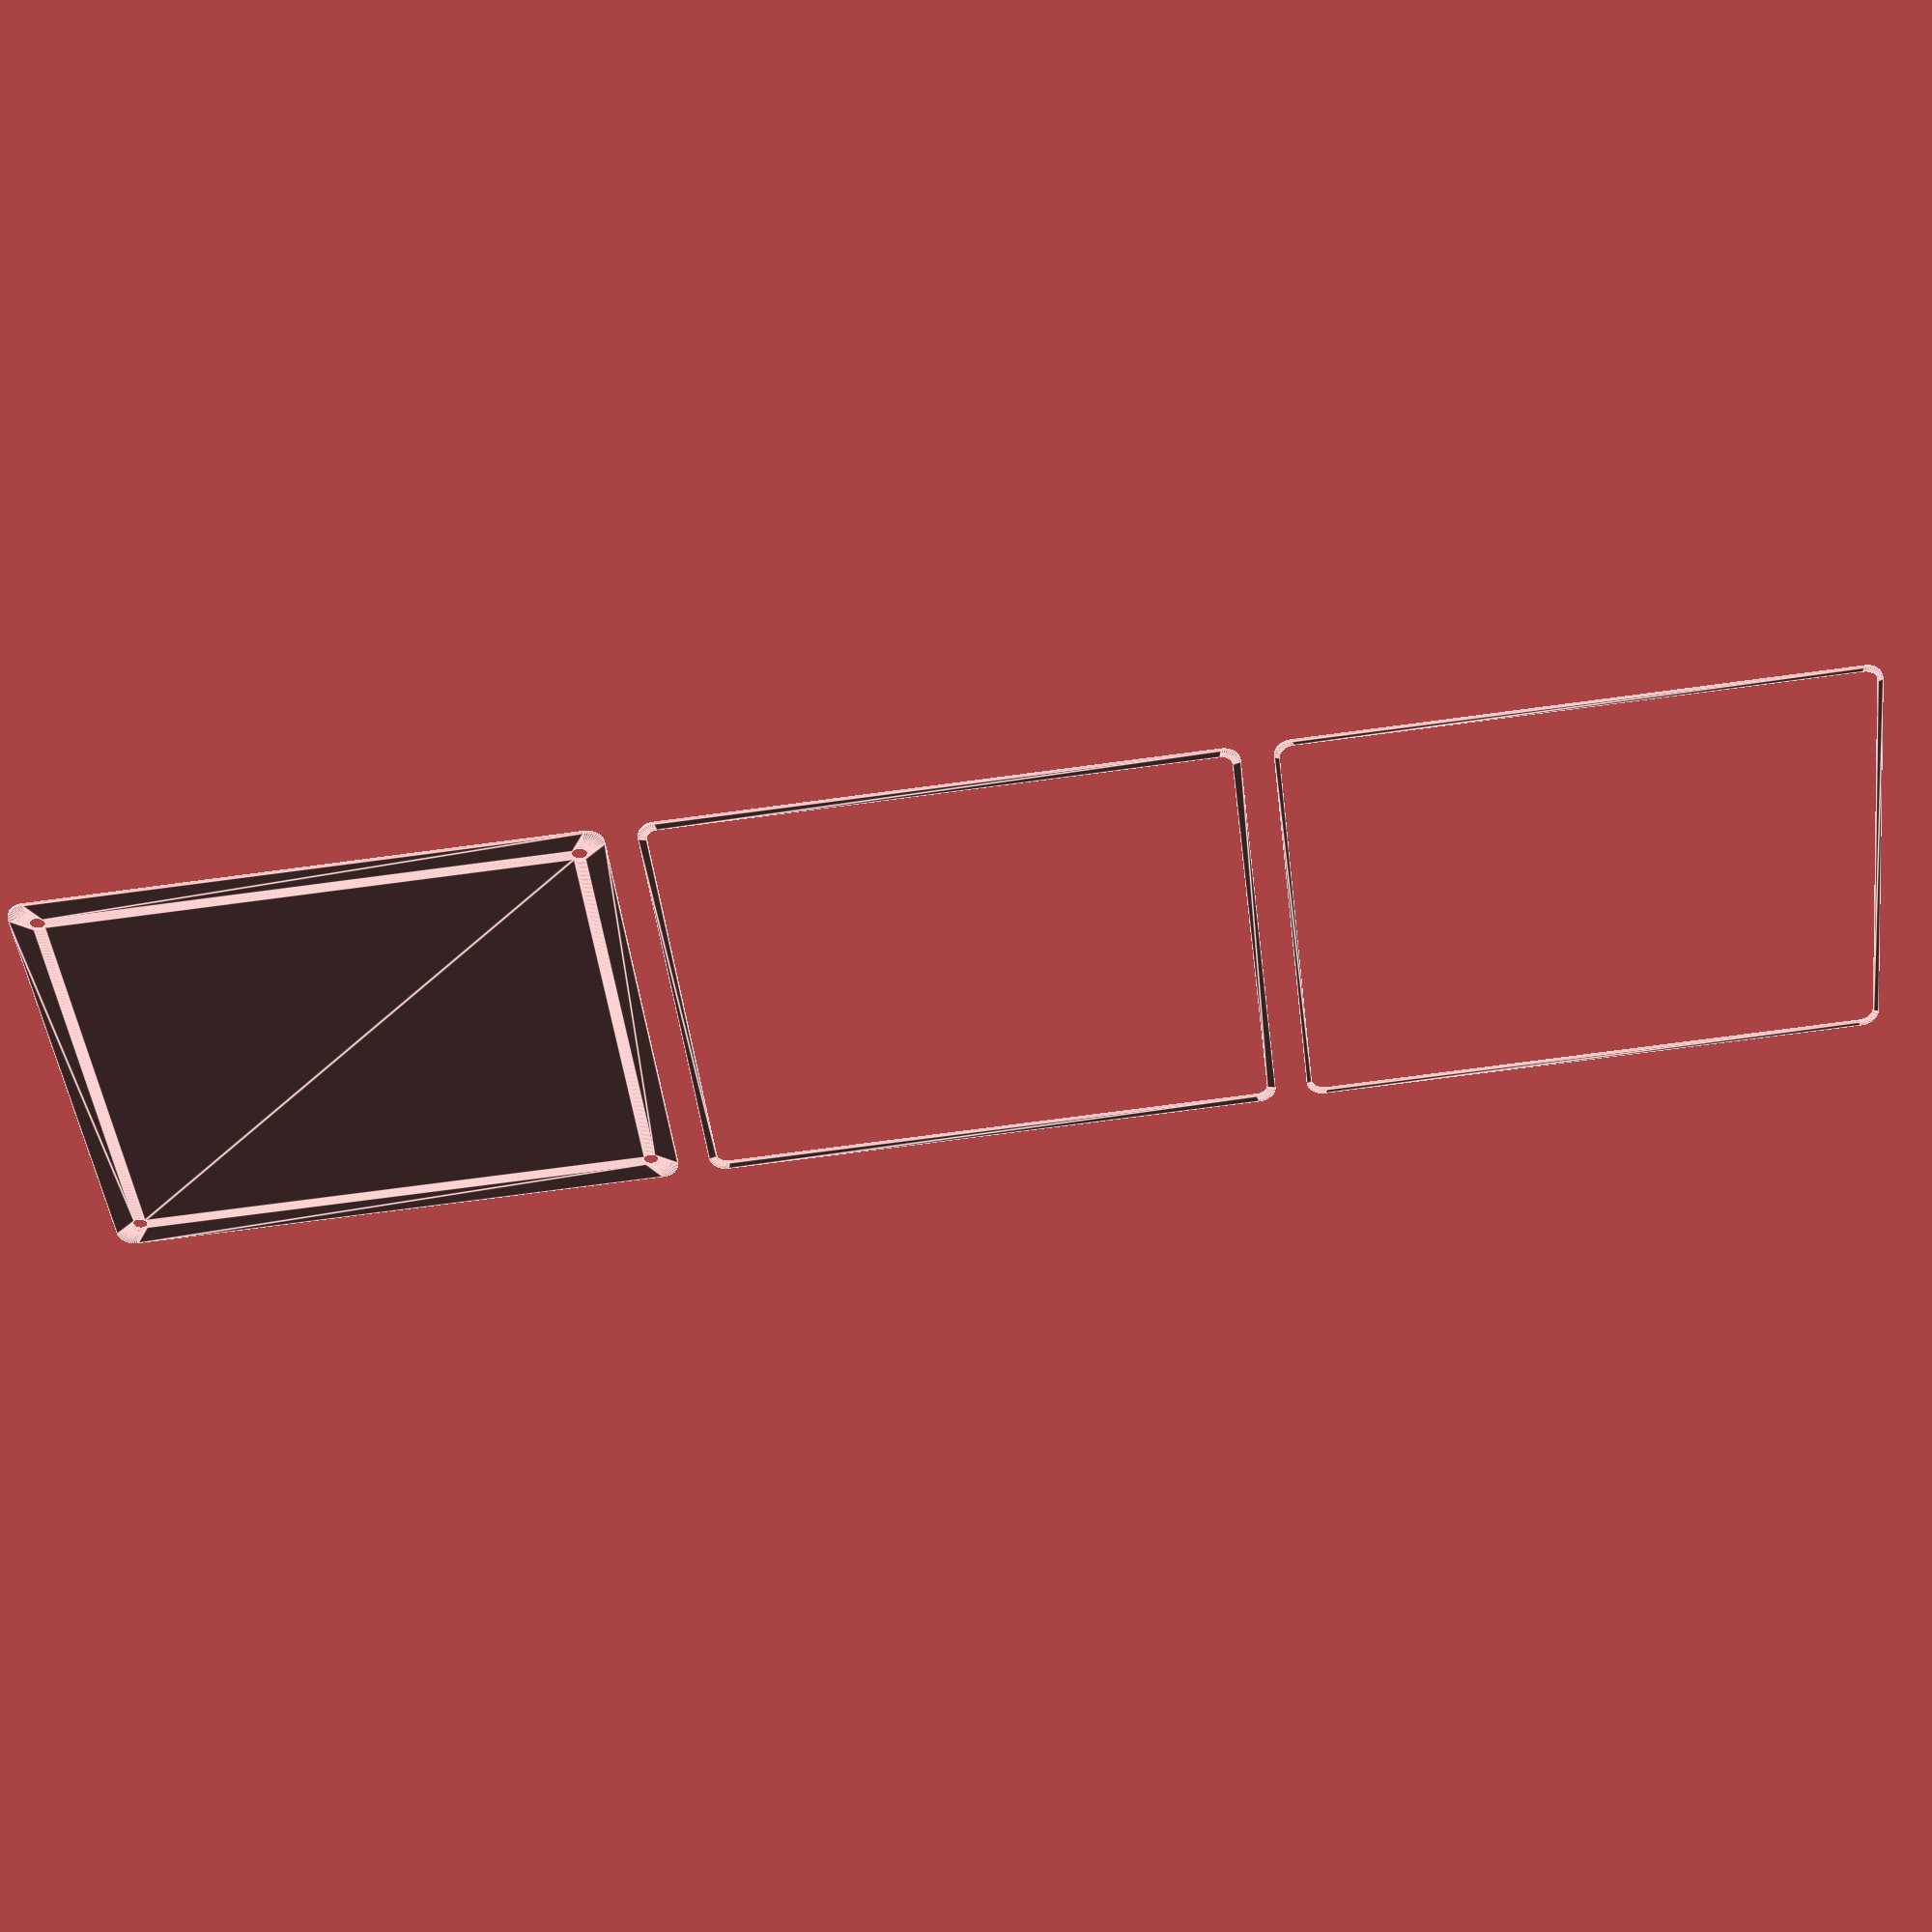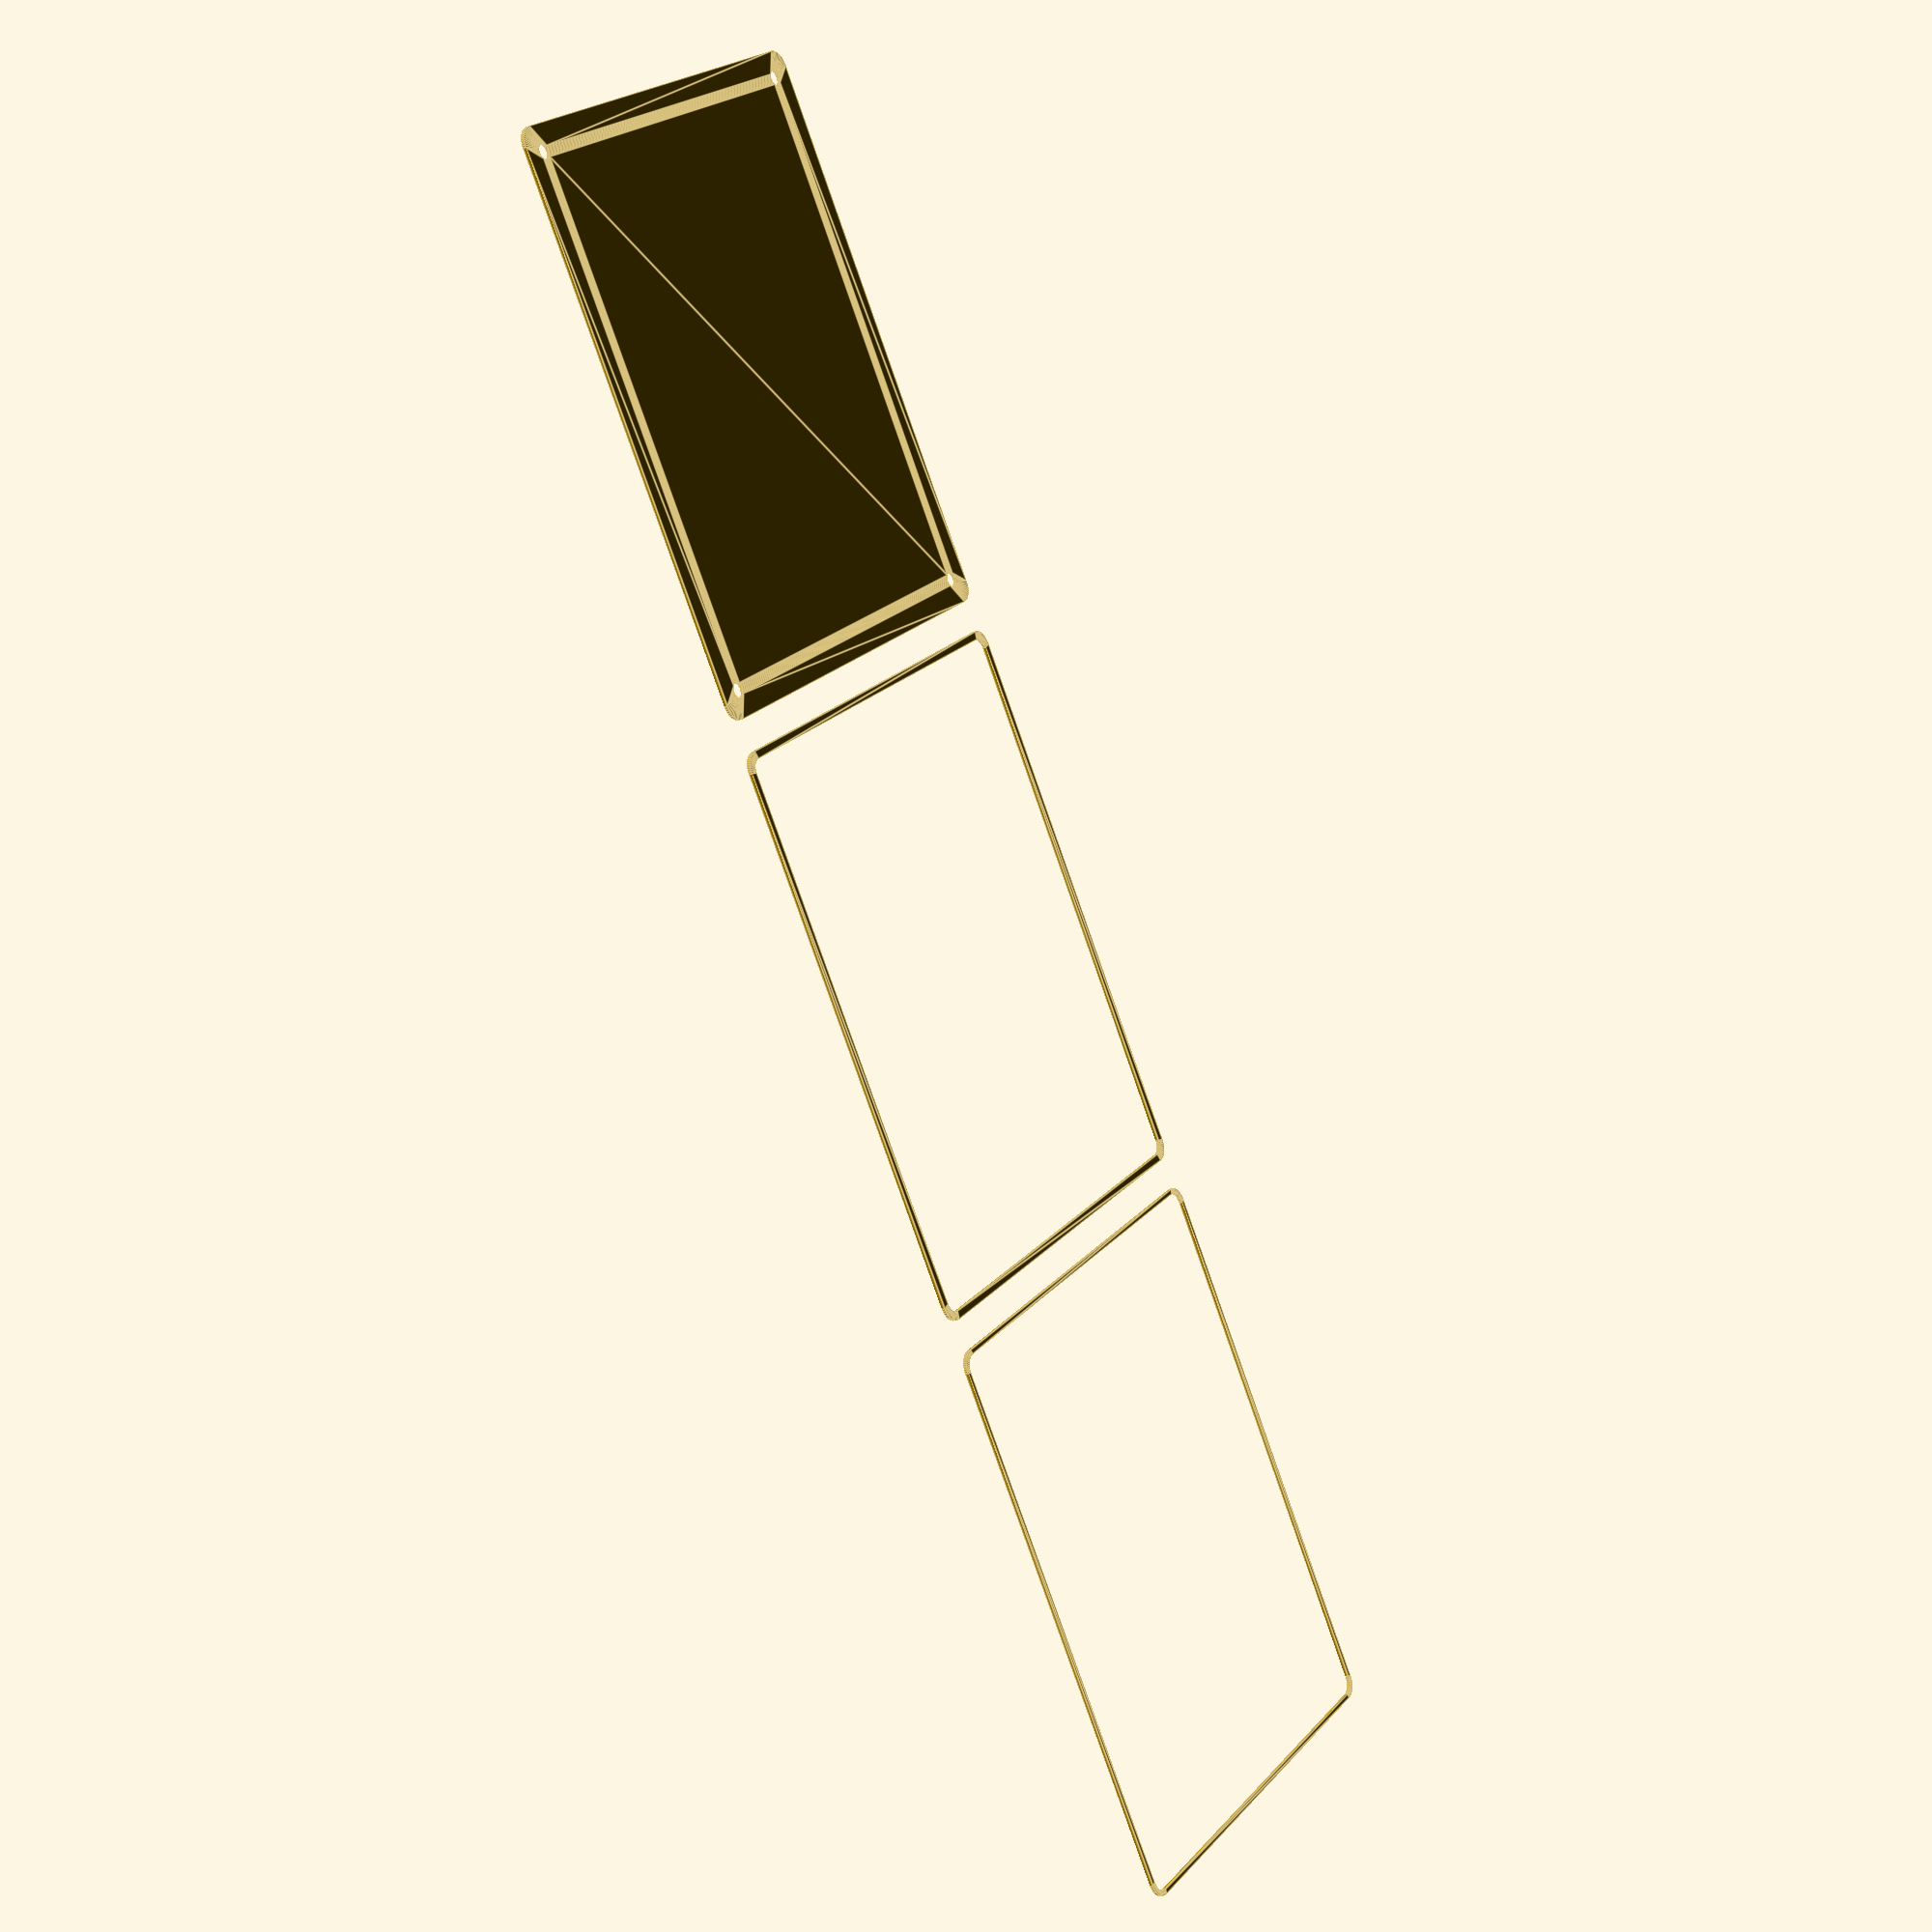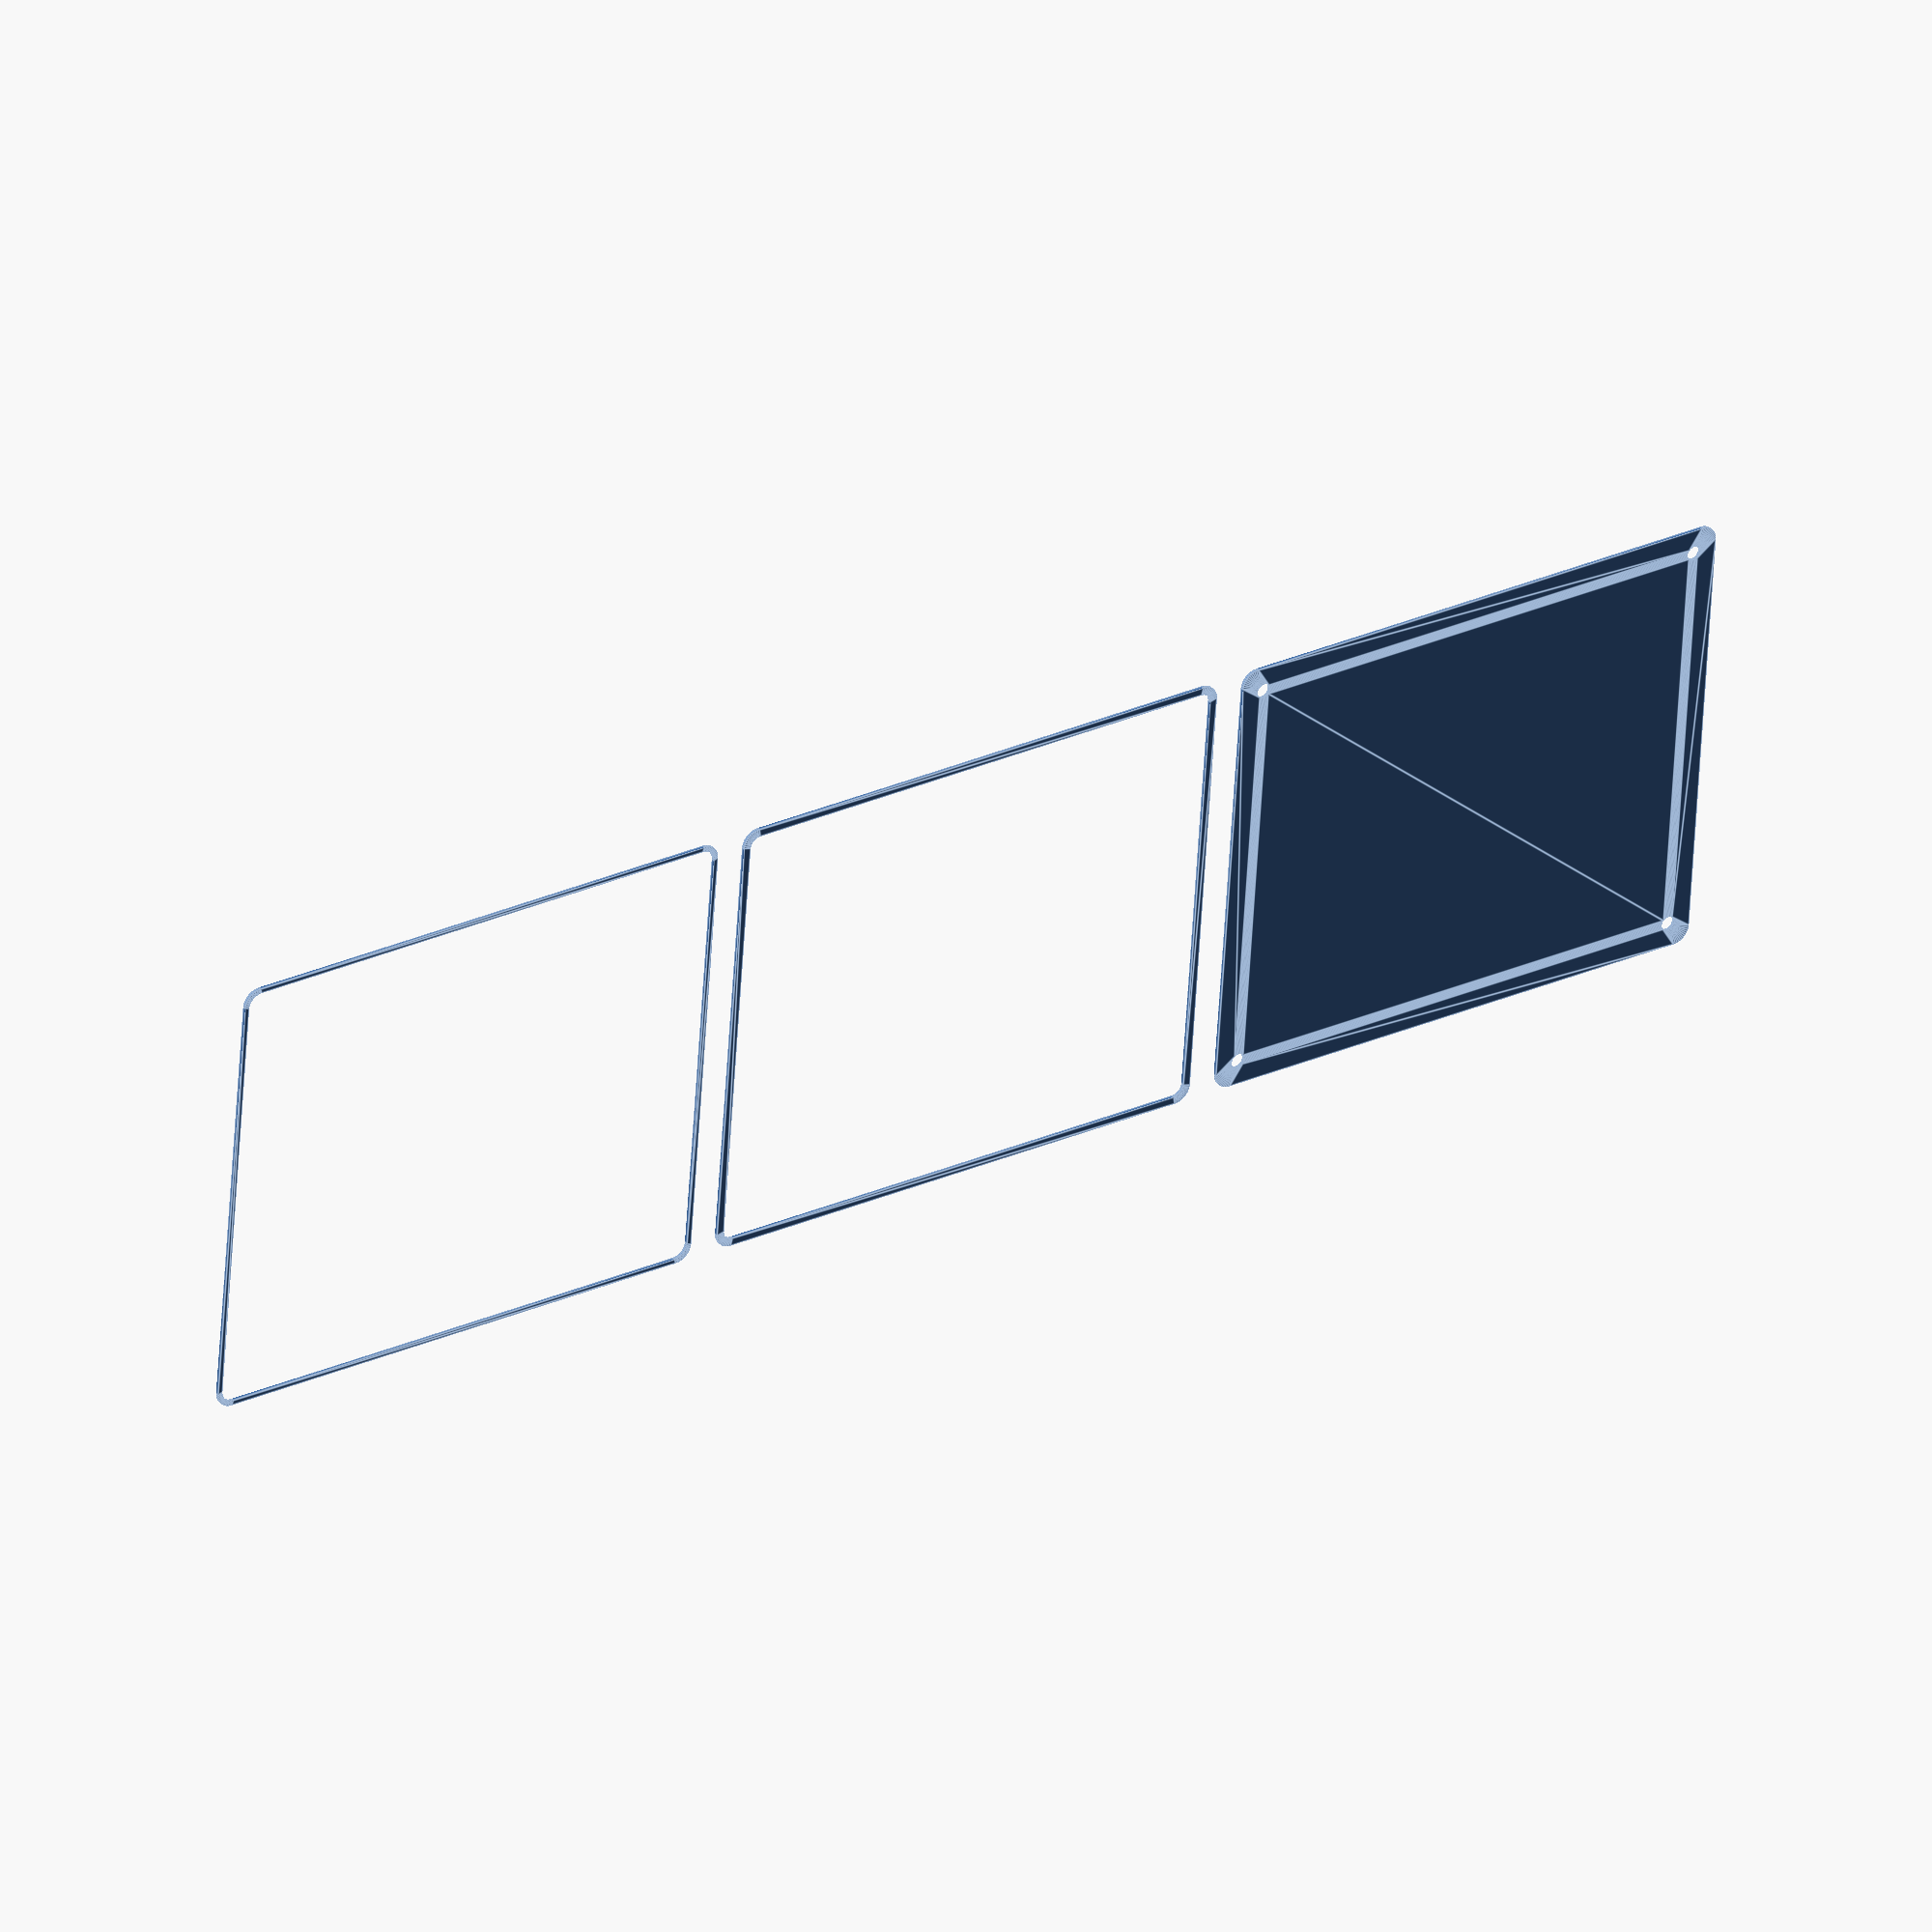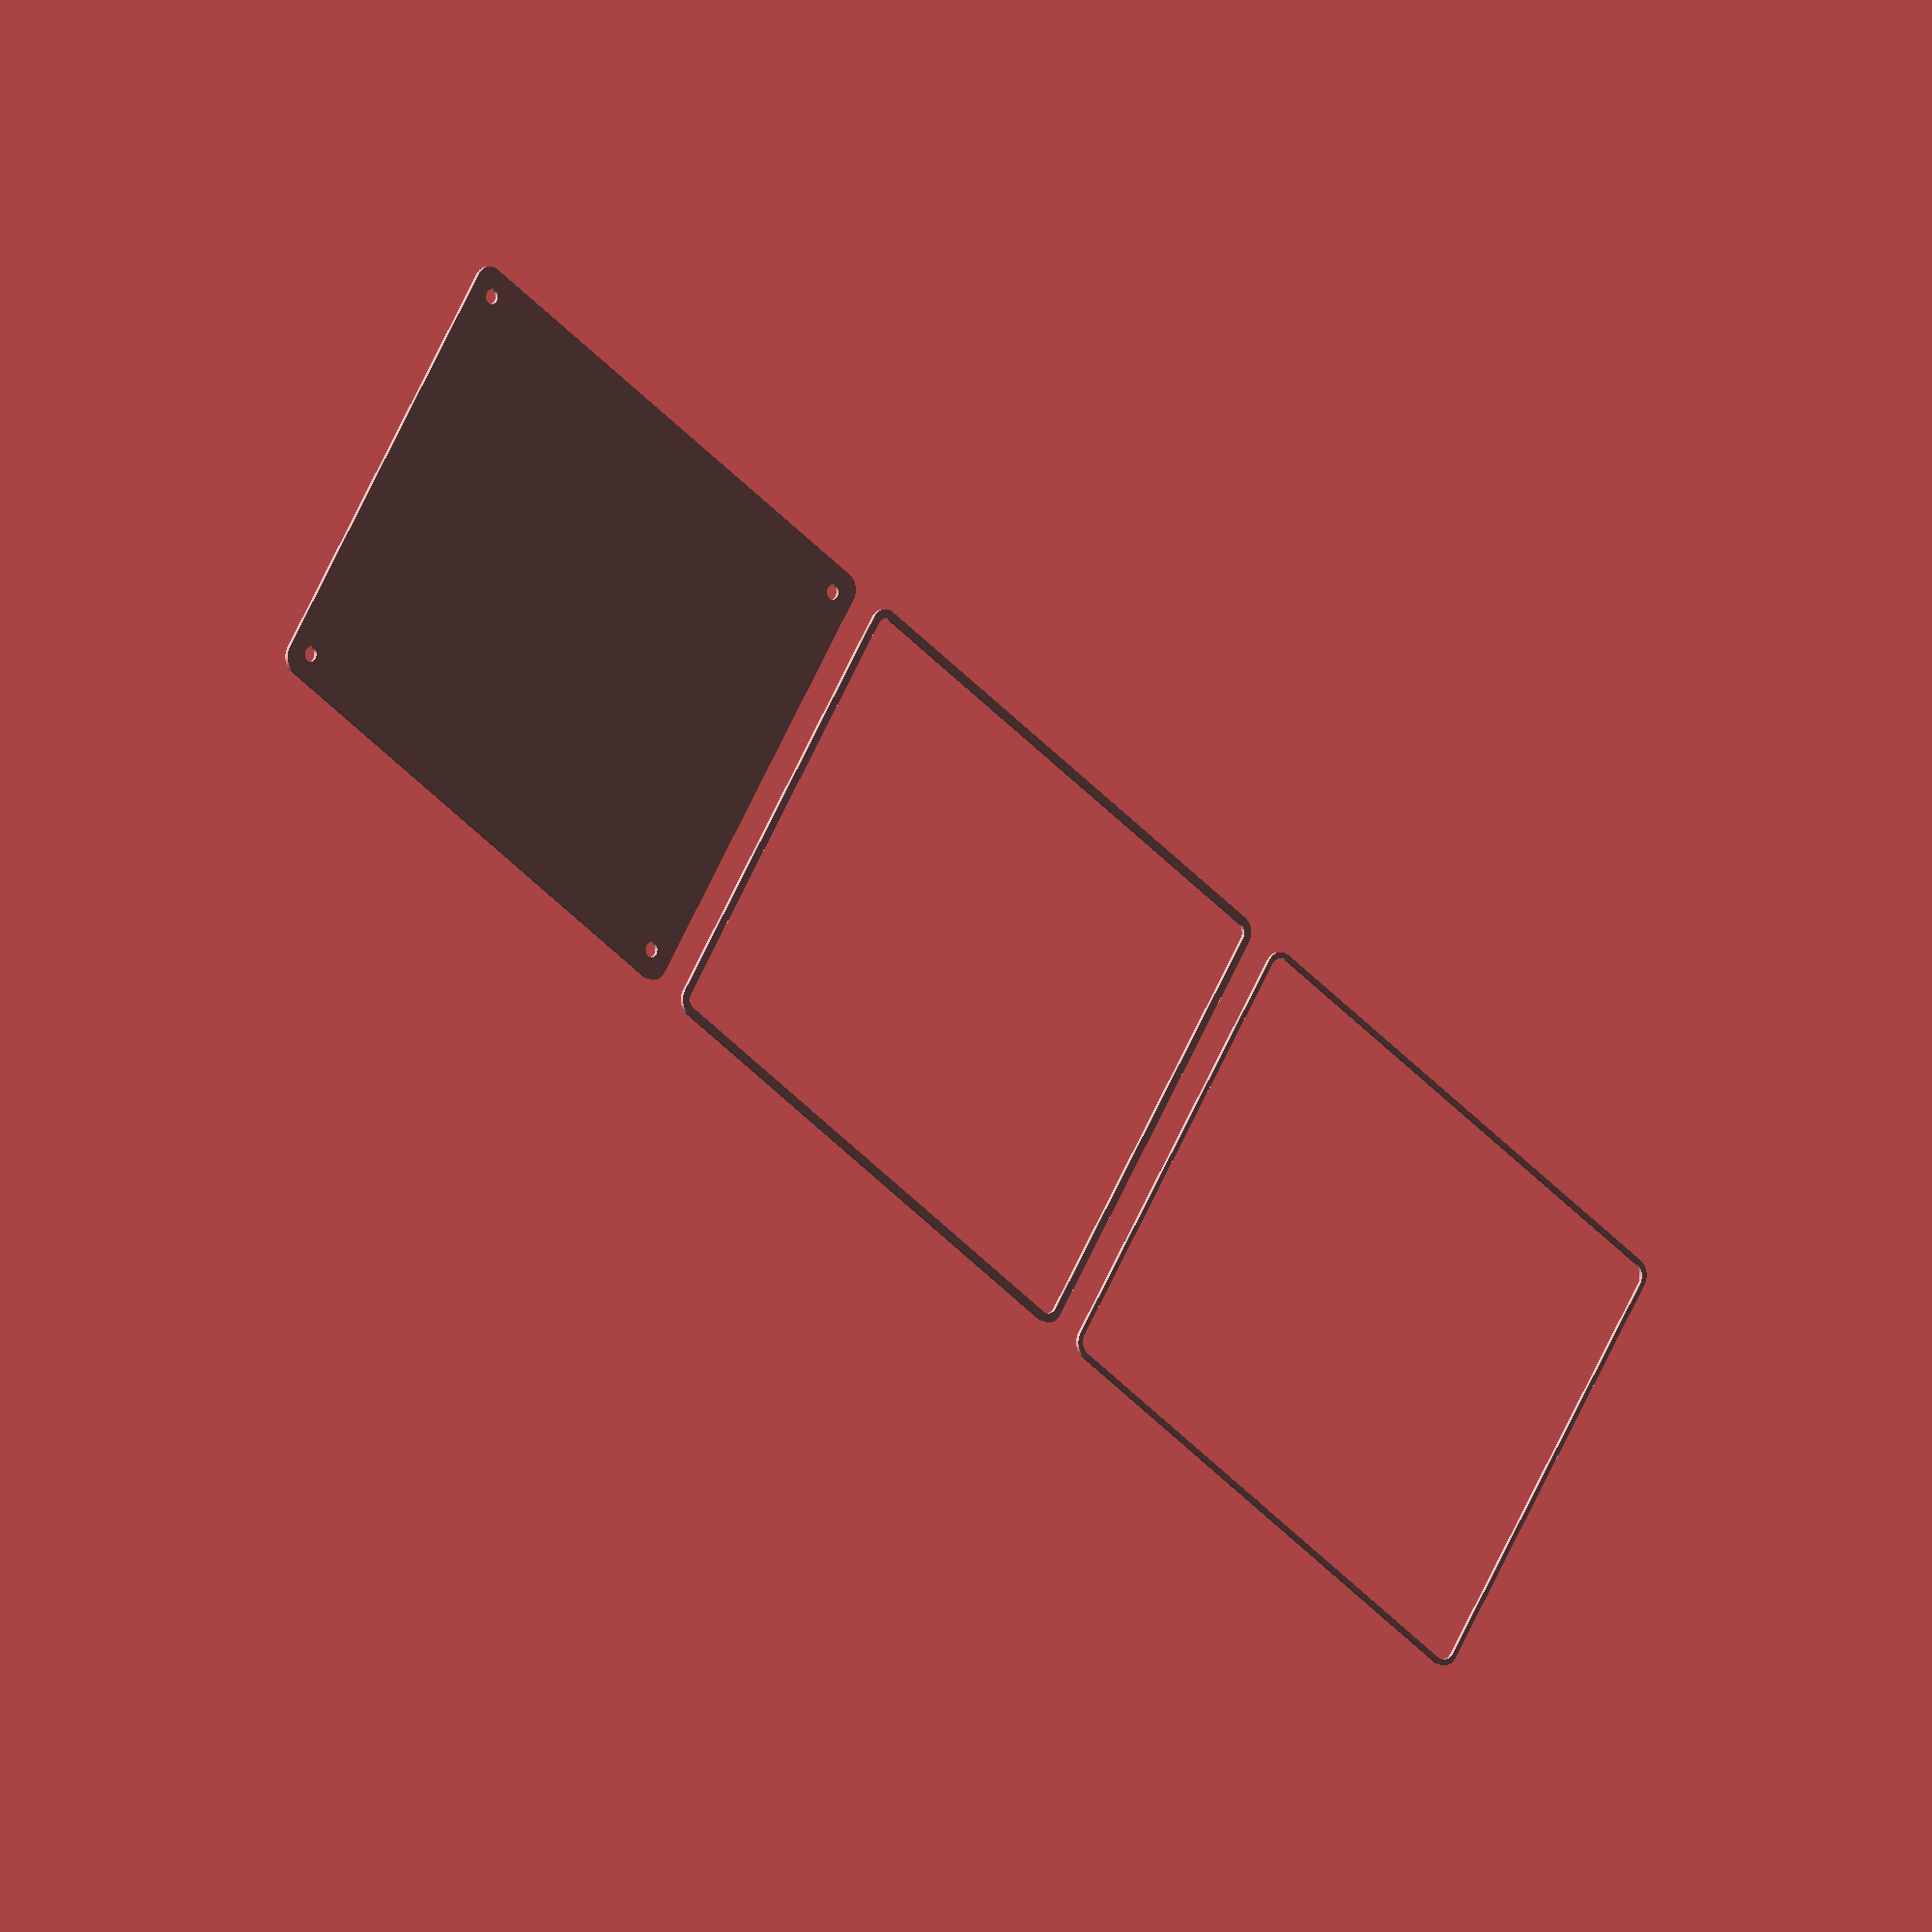
<openscad>
$fn = 50;


union() {
	translate(v = [0, 0, 0]) {
		projection() {
			intersection() {
				translate(v = [-500, -500, -7.5000000000]) {
					cube(size = [1000, 1000, 0.1000000000]);
				}
				difference() {
					union() {
						hull() {
							translate(v = [-62.5000000000, 77.5000000000, 0]) {
								cylinder(h = 18, r = 5);
							}
							translate(v = [62.5000000000, 77.5000000000, 0]) {
								cylinder(h = 18, r = 5);
							}
							translate(v = [-62.5000000000, -77.5000000000, 0]) {
								cylinder(h = 18, r = 5);
							}
							translate(v = [62.5000000000, -77.5000000000, 0]) {
								cylinder(h = 18, r = 5);
							}
						}
					}
					union() {
						translate(v = [-60.0000000000, -75.0000000000, 2]) {
							rotate(a = [0, 0, 0]) {
								difference() {
									union() {
										translate(v = [0, 0, -1.7000000000]) {
											cylinder(h = 1.7000000000, r1 = 1.5000000000, r2 = 2.4000000000);
										}
										translate(v = [0, 0, -6.0000000000]) {
											cylinder(h = 6, r = 1.5000000000);
										}
										translate(v = [0, 0, -6.0000000000]) {
											cylinder(h = 6, r = 1.8000000000);
										}
										translate(v = [0, 0, -6.0000000000]) {
											cylinder(h = 6, r = 1.5000000000);
										}
									}
									union();
								}
							}
						}
						translate(v = [60.0000000000, -75.0000000000, 2]) {
							rotate(a = [0, 0, 0]) {
								difference() {
									union() {
										translate(v = [0, 0, -1.7000000000]) {
											cylinder(h = 1.7000000000, r1 = 1.5000000000, r2 = 2.4000000000);
										}
										translate(v = [0, 0, -6.0000000000]) {
											cylinder(h = 6, r = 1.5000000000);
										}
										translate(v = [0, 0, -6.0000000000]) {
											cylinder(h = 6, r = 1.8000000000);
										}
										translate(v = [0, 0, -6.0000000000]) {
											cylinder(h = 6, r = 1.5000000000);
										}
									}
									union();
								}
							}
						}
						translate(v = [-60.0000000000, 75.0000000000, 2]) {
							rotate(a = [0, 0, 0]) {
								difference() {
									union() {
										translate(v = [0, 0, -1.7000000000]) {
											cylinder(h = 1.7000000000, r1 = 1.5000000000, r2 = 2.4000000000);
										}
										translate(v = [0, 0, -6.0000000000]) {
											cylinder(h = 6, r = 1.5000000000);
										}
										translate(v = [0, 0, -6.0000000000]) {
											cylinder(h = 6, r = 1.8000000000);
										}
										translate(v = [0, 0, -6.0000000000]) {
											cylinder(h = 6, r = 1.5000000000);
										}
									}
									union();
								}
							}
						}
						translate(v = [60.0000000000, 75.0000000000, 2]) {
							rotate(a = [0, 0, 0]) {
								difference() {
									union() {
										translate(v = [0, 0, -1.7000000000]) {
											cylinder(h = 1.7000000000, r1 = 1.5000000000, r2 = 2.4000000000);
										}
										translate(v = [0, 0, -6.0000000000]) {
											cylinder(h = 6, r = 1.5000000000);
										}
										translate(v = [0, 0, -6.0000000000]) {
											cylinder(h = 6, r = 1.8000000000);
										}
										translate(v = [0, 0, -6.0000000000]) {
											cylinder(h = 6, r = 1.5000000000);
										}
									}
									union();
								}
							}
						}
						translate(v = [0, 0, 3]) {
							hull() {
								union() {
									translate(v = [-62.0000000000, 77.0000000000, 4]) {
										cylinder(h = 30, r = 4);
									}
									translate(v = [-62.0000000000, 77.0000000000, 4]) {
										sphere(r = 4);
									}
									translate(v = [-62.0000000000, 77.0000000000, 34]) {
										sphere(r = 4);
									}
								}
								union() {
									translate(v = [62.0000000000, 77.0000000000, 4]) {
										cylinder(h = 30, r = 4);
									}
									translate(v = [62.0000000000, 77.0000000000, 4]) {
										sphere(r = 4);
									}
									translate(v = [62.0000000000, 77.0000000000, 34]) {
										sphere(r = 4);
									}
								}
								union() {
									translate(v = [-62.0000000000, -77.0000000000, 4]) {
										cylinder(h = 30, r = 4);
									}
									translate(v = [-62.0000000000, -77.0000000000, 4]) {
										sphere(r = 4);
									}
									translate(v = [-62.0000000000, -77.0000000000, 34]) {
										sphere(r = 4);
									}
								}
								union() {
									translate(v = [62.0000000000, -77.0000000000, 4]) {
										cylinder(h = 30, r = 4);
									}
									translate(v = [62.0000000000, -77.0000000000, 4]) {
										sphere(r = 4);
									}
									translate(v = [62.0000000000, -77.0000000000, 34]) {
										sphere(r = 4);
									}
								}
							}
						}
					}
				}
			}
		}
	}
	translate(v = [0, 174, 0]) {
		projection() {
			intersection() {
				translate(v = [-500, -500, -4.5000000000]) {
					cube(size = [1000, 1000, 0.1000000000]);
				}
				difference() {
					union() {
						hull() {
							translate(v = [-62.5000000000, 77.5000000000, 0]) {
								cylinder(h = 18, r = 5);
							}
							translate(v = [62.5000000000, 77.5000000000, 0]) {
								cylinder(h = 18, r = 5);
							}
							translate(v = [-62.5000000000, -77.5000000000, 0]) {
								cylinder(h = 18, r = 5);
							}
							translate(v = [62.5000000000, -77.5000000000, 0]) {
								cylinder(h = 18, r = 5);
							}
						}
					}
					union() {
						translate(v = [-60.0000000000, -75.0000000000, 2]) {
							rotate(a = [0, 0, 0]) {
								difference() {
									union() {
										translate(v = [0, 0, -1.7000000000]) {
											cylinder(h = 1.7000000000, r1 = 1.5000000000, r2 = 2.4000000000);
										}
										translate(v = [0, 0, -6.0000000000]) {
											cylinder(h = 6, r = 1.5000000000);
										}
										translate(v = [0, 0, -6.0000000000]) {
											cylinder(h = 6, r = 1.8000000000);
										}
										translate(v = [0, 0, -6.0000000000]) {
											cylinder(h = 6, r = 1.5000000000);
										}
									}
									union();
								}
							}
						}
						translate(v = [60.0000000000, -75.0000000000, 2]) {
							rotate(a = [0, 0, 0]) {
								difference() {
									union() {
										translate(v = [0, 0, -1.7000000000]) {
											cylinder(h = 1.7000000000, r1 = 1.5000000000, r2 = 2.4000000000);
										}
										translate(v = [0, 0, -6.0000000000]) {
											cylinder(h = 6, r = 1.5000000000);
										}
										translate(v = [0, 0, -6.0000000000]) {
											cylinder(h = 6, r = 1.8000000000);
										}
										translate(v = [0, 0, -6.0000000000]) {
											cylinder(h = 6, r = 1.5000000000);
										}
									}
									union();
								}
							}
						}
						translate(v = [-60.0000000000, 75.0000000000, 2]) {
							rotate(a = [0, 0, 0]) {
								difference() {
									union() {
										translate(v = [0, 0, -1.7000000000]) {
											cylinder(h = 1.7000000000, r1 = 1.5000000000, r2 = 2.4000000000);
										}
										translate(v = [0, 0, -6.0000000000]) {
											cylinder(h = 6, r = 1.5000000000);
										}
										translate(v = [0, 0, -6.0000000000]) {
											cylinder(h = 6, r = 1.8000000000);
										}
										translate(v = [0, 0, -6.0000000000]) {
											cylinder(h = 6, r = 1.5000000000);
										}
									}
									union();
								}
							}
						}
						translate(v = [60.0000000000, 75.0000000000, 2]) {
							rotate(a = [0, 0, 0]) {
								difference() {
									union() {
										translate(v = [0, 0, -1.7000000000]) {
											cylinder(h = 1.7000000000, r1 = 1.5000000000, r2 = 2.4000000000);
										}
										translate(v = [0, 0, -6.0000000000]) {
											cylinder(h = 6, r = 1.5000000000);
										}
										translate(v = [0, 0, -6.0000000000]) {
											cylinder(h = 6, r = 1.8000000000);
										}
										translate(v = [0, 0, -6.0000000000]) {
											cylinder(h = 6, r = 1.5000000000);
										}
									}
									union();
								}
							}
						}
						translate(v = [0, 0, 3]) {
							hull() {
								union() {
									translate(v = [-62.0000000000, 77.0000000000, 4]) {
										cylinder(h = 30, r = 4);
									}
									translate(v = [-62.0000000000, 77.0000000000, 4]) {
										sphere(r = 4);
									}
									translate(v = [-62.0000000000, 77.0000000000, 34]) {
										sphere(r = 4);
									}
								}
								union() {
									translate(v = [62.0000000000, 77.0000000000, 4]) {
										cylinder(h = 30, r = 4);
									}
									translate(v = [62.0000000000, 77.0000000000, 4]) {
										sphere(r = 4);
									}
									translate(v = [62.0000000000, 77.0000000000, 34]) {
										sphere(r = 4);
									}
								}
								union() {
									translate(v = [-62.0000000000, -77.0000000000, 4]) {
										cylinder(h = 30, r = 4);
									}
									translate(v = [-62.0000000000, -77.0000000000, 4]) {
										sphere(r = 4);
									}
									translate(v = [-62.0000000000, -77.0000000000, 34]) {
										sphere(r = 4);
									}
								}
								union() {
									translate(v = [62.0000000000, -77.0000000000, 4]) {
										cylinder(h = 30, r = 4);
									}
									translate(v = [62.0000000000, -77.0000000000, 4]) {
										sphere(r = 4);
									}
									translate(v = [62.0000000000, -77.0000000000, 34]) {
										sphere(r = 4);
									}
								}
							}
						}
					}
				}
			}
		}
	}
	translate(v = [0, 348, 0]) {
		projection() {
			intersection() {
				translate(v = [-500, -500, -1.5000000000]) {
					cube(size = [1000, 1000, 0.1000000000]);
				}
				difference() {
					union() {
						hull() {
							translate(v = [-62.5000000000, 77.5000000000, 0]) {
								cylinder(h = 18, r = 5);
							}
							translate(v = [62.5000000000, 77.5000000000, 0]) {
								cylinder(h = 18, r = 5);
							}
							translate(v = [-62.5000000000, -77.5000000000, 0]) {
								cylinder(h = 18, r = 5);
							}
							translate(v = [62.5000000000, -77.5000000000, 0]) {
								cylinder(h = 18, r = 5);
							}
						}
					}
					union() {
						translate(v = [-60.0000000000, -75.0000000000, 2]) {
							rotate(a = [0, 0, 0]) {
								difference() {
									union() {
										translate(v = [0, 0, -1.7000000000]) {
											cylinder(h = 1.7000000000, r1 = 1.5000000000, r2 = 2.4000000000);
										}
										translate(v = [0, 0, -6.0000000000]) {
											cylinder(h = 6, r = 1.5000000000);
										}
										translate(v = [0, 0, -6.0000000000]) {
											cylinder(h = 6, r = 1.8000000000);
										}
										translate(v = [0, 0, -6.0000000000]) {
											cylinder(h = 6, r = 1.5000000000);
										}
									}
									union();
								}
							}
						}
						translate(v = [60.0000000000, -75.0000000000, 2]) {
							rotate(a = [0, 0, 0]) {
								difference() {
									union() {
										translate(v = [0, 0, -1.7000000000]) {
											cylinder(h = 1.7000000000, r1 = 1.5000000000, r2 = 2.4000000000);
										}
										translate(v = [0, 0, -6.0000000000]) {
											cylinder(h = 6, r = 1.5000000000);
										}
										translate(v = [0, 0, -6.0000000000]) {
											cylinder(h = 6, r = 1.8000000000);
										}
										translate(v = [0, 0, -6.0000000000]) {
											cylinder(h = 6, r = 1.5000000000);
										}
									}
									union();
								}
							}
						}
						translate(v = [-60.0000000000, 75.0000000000, 2]) {
							rotate(a = [0, 0, 0]) {
								difference() {
									union() {
										translate(v = [0, 0, -1.7000000000]) {
											cylinder(h = 1.7000000000, r1 = 1.5000000000, r2 = 2.4000000000);
										}
										translate(v = [0, 0, -6.0000000000]) {
											cylinder(h = 6, r = 1.5000000000);
										}
										translate(v = [0, 0, -6.0000000000]) {
											cylinder(h = 6, r = 1.8000000000);
										}
										translate(v = [0, 0, -6.0000000000]) {
											cylinder(h = 6, r = 1.5000000000);
										}
									}
									union();
								}
							}
						}
						translate(v = [60.0000000000, 75.0000000000, 2]) {
							rotate(a = [0, 0, 0]) {
								difference() {
									union() {
										translate(v = [0, 0, -1.7000000000]) {
											cylinder(h = 1.7000000000, r1 = 1.5000000000, r2 = 2.4000000000);
										}
										translate(v = [0, 0, -6.0000000000]) {
											cylinder(h = 6, r = 1.5000000000);
										}
										translate(v = [0, 0, -6.0000000000]) {
											cylinder(h = 6, r = 1.8000000000);
										}
										translate(v = [0, 0, -6.0000000000]) {
											cylinder(h = 6, r = 1.5000000000);
										}
									}
									union();
								}
							}
						}
						translate(v = [0, 0, 3]) {
							hull() {
								union() {
									translate(v = [-62.0000000000, 77.0000000000, 4]) {
										cylinder(h = 30, r = 4);
									}
									translate(v = [-62.0000000000, 77.0000000000, 4]) {
										sphere(r = 4);
									}
									translate(v = [-62.0000000000, 77.0000000000, 34]) {
										sphere(r = 4);
									}
								}
								union() {
									translate(v = [62.0000000000, 77.0000000000, 4]) {
										cylinder(h = 30, r = 4);
									}
									translate(v = [62.0000000000, 77.0000000000, 4]) {
										sphere(r = 4);
									}
									translate(v = [62.0000000000, 77.0000000000, 34]) {
										sphere(r = 4);
									}
								}
								union() {
									translate(v = [-62.0000000000, -77.0000000000, 4]) {
										cylinder(h = 30, r = 4);
									}
									translate(v = [-62.0000000000, -77.0000000000, 4]) {
										sphere(r = 4);
									}
									translate(v = [-62.0000000000, -77.0000000000, 34]) {
										sphere(r = 4);
									}
								}
								union() {
									translate(v = [62.0000000000, -77.0000000000, 4]) {
										cylinder(h = 30, r = 4);
									}
									translate(v = [62.0000000000, -77.0000000000, 4]) {
										sphere(r = 4);
									}
									translate(v = [62.0000000000, -77.0000000000, 34]) {
										sphere(r = 4);
									}
								}
							}
						}
					}
				}
			}
		}
	}
	translate(v = [0, 522, 0]) {
		projection() {
			intersection() {
				translate(v = [-500, -500, 1.5000000000]) {
					cube(size = [1000, 1000, 0.1000000000]);
				}
				difference() {
					union() {
						hull() {
							translate(v = [-62.5000000000, 77.5000000000, 0]) {
								cylinder(h = 18, r = 5);
							}
							translate(v = [62.5000000000, 77.5000000000, 0]) {
								cylinder(h = 18, r = 5);
							}
							translate(v = [-62.5000000000, -77.5000000000, 0]) {
								cylinder(h = 18, r = 5);
							}
							translate(v = [62.5000000000, -77.5000000000, 0]) {
								cylinder(h = 18, r = 5);
							}
						}
					}
					union() {
						translate(v = [-60.0000000000, -75.0000000000, 2]) {
							rotate(a = [0, 0, 0]) {
								difference() {
									union() {
										translate(v = [0, 0, -1.7000000000]) {
											cylinder(h = 1.7000000000, r1 = 1.5000000000, r2 = 2.4000000000);
										}
										translate(v = [0, 0, -6.0000000000]) {
											cylinder(h = 6, r = 1.5000000000);
										}
										translate(v = [0, 0, -6.0000000000]) {
											cylinder(h = 6, r = 1.8000000000);
										}
										translate(v = [0, 0, -6.0000000000]) {
											cylinder(h = 6, r = 1.5000000000);
										}
									}
									union();
								}
							}
						}
						translate(v = [60.0000000000, -75.0000000000, 2]) {
							rotate(a = [0, 0, 0]) {
								difference() {
									union() {
										translate(v = [0, 0, -1.7000000000]) {
											cylinder(h = 1.7000000000, r1 = 1.5000000000, r2 = 2.4000000000);
										}
										translate(v = [0, 0, -6.0000000000]) {
											cylinder(h = 6, r = 1.5000000000);
										}
										translate(v = [0, 0, -6.0000000000]) {
											cylinder(h = 6, r = 1.8000000000);
										}
										translate(v = [0, 0, -6.0000000000]) {
											cylinder(h = 6, r = 1.5000000000);
										}
									}
									union();
								}
							}
						}
						translate(v = [-60.0000000000, 75.0000000000, 2]) {
							rotate(a = [0, 0, 0]) {
								difference() {
									union() {
										translate(v = [0, 0, -1.7000000000]) {
											cylinder(h = 1.7000000000, r1 = 1.5000000000, r2 = 2.4000000000);
										}
										translate(v = [0, 0, -6.0000000000]) {
											cylinder(h = 6, r = 1.5000000000);
										}
										translate(v = [0, 0, -6.0000000000]) {
											cylinder(h = 6, r = 1.8000000000);
										}
										translate(v = [0, 0, -6.0000000000]) {
											cylinder(h = 6, r = 1.5000000000);
										}
									}
									union();
								}
							}
						}
						translate(v = [60.0000000000, 75.0000000000, 2]) {
							rotate(a = [0, 0, 0]) {
								difference() {
									union() {
										translate(v = [0, 0, -1.7000000000]) {
											cylinder(h = 1.7000000000, r1 = 1.5000000000, r2 = 2.4000000000);
										}
										translate(v = [0, 0, -6.0000000000]) {
											cylinder(h = 6, r = 1.5000000000);
										}
										translate(v = [0, 0, -6.0000000000]) {
											cylinder(h = 6, r = 1.8000000000);
										}
										translate(v = [0, 0, -6.0000000000]) {
											cylinder(h = 6, r = 1.5000000000);
										}
									}
									union();
								}
							}
						}
						translate(v = [0, 0, 3]) {
							hull() {
								union() {
									translate(v = [-62.0000000000, 77.0000000000, 4]) {
										cylinder(h = 30, r = 4);
									}
									translate(v = [-62.0000000000, 77.0000000000, 4]) {
										sphere(r = 4);
									}
									translate(v = [-62.0000000000, 77.0000000000, 34]) {
										sphere(r = 4);
									}
								}
								union() {
									translate(v = [62.0000000000, 77.0000000000, 4]) {
										cylinder(h = 30, r = 4);
									}
									translate(v = [62.0000000000, 77.0000000000, 4]) {
										sphere(r = 4);
									}
									translate(v = [62.0000000000, 77.0000000000, 34]) {
										sphere(r = 4);
									}
								}
								union() {
									translate(v = [-62.0000000000, -77.0000000000, 4]) {
										cylinder(h = 30, r = 4);
									}
									translate(v = [-62.0000000000, -77.0000000000, 4]) {
										sphere(r = 4);
									}
									translate(v = [-62.0000000000, -77.0000000000, 34]) {
										sphere(r = 4);
									}
								}
								union() {
									translate(v = [62.0000000000, -77.0000000000, 4]) {
										cylinder(h = 30, r = 4);
									}
									translate(v = [62.0000000000, -77.0000000000, 4]) {
										sphere(r = 4);
									}
									translate(v = [62.0000000000, -77.0000000000, 34]) {
										sphere(r = 4);
									}
								}
							}
						}
					}
				}
			}
		}
	}
	translate(v = [0, 696, 0]) {
		projection() {
			intersection() {
				translate(v = [-500, -500, 4.5000000000]) {
					cube(size = [1000, 1000, 0.1000000000]);
				}
				difference() {
					union() {
						hull() {
							translate(v = [-62.5000000000, 77.5000000000, 0]) {
								cylinder(h = 18, r = 5);
							}
							translate(v = [62.5000000000, 77.5000000000, 0]) {
								cylinder(h = 18, r = 5);
							}
							translate(v = [-62.5000000000, -77.5000000000, 0]) {
								cylinder(h = 18, r = 5);
							}
							translate(v = [62.5000000000, -77.5000000000, 0]) {
								cylinder(h = 18, r = 5);
							}
						}
					}
					union() {
						translate(v = [-60.0000000000, -75.0000000000, 2]) {
							rotate(a = [0, 0, 0]) {
								difference() {
									union() {
										translate(v = [0, 0, -1.7000000000]) {
											cylinder(h = 1.7000000000, r1 = 1.5000000000, r2 = 2.4000000000);
										}
										translate(v = [0, 0, -6.0000000000]) {
											cylinder(h = 6, r = 1.5000000000);
										}
										translate(v = [0, 0, -6.0000000000]) {
											cylinder(h = 6, r = 1.8000000000);
										}
										translate(v = [0, 0, -6.0000000000]) {
											cylinder(h = 6, r = 1.5000000000);
										}
									}
									union();
								}
							}
						}
						translate(v = [60.0000000000, -75.0000000000, 2]) {
							rotate(a = [0, 0, 0]) {
								difference() {
									union() {
										translate(v = [0, 0, -1.7000000000]) {
											cylinder(h = 1.7000000000, r1 = 1.5000000000, r2 = 2.4000000000);
										}
										translate(v = [0, 0, -6.0000000000]) {
											cylinder(h = 6, r = 1.5000000000);
										}
										translate(v = [0, 0, -6.0000000000]) {
											cylinder(h = 6, r = 1.8000000000);
										}
										translate(v = [0, 0, -6.0000000000]) {
											cylinder(h = 6, r = 1.5000000000);
										}
									}
									union();
								}
							}
						}
						translate(v = [-60.0000000000, 75.0000000000, 2]) {
							rotate(a = [0, 0, 0]) {
								difference() {
									union() {
										translate(v = [0, 0, -1.7000000000]) {
											cylinder(h = 1.7000000000, r1 = 1.5000000000, r2 = 2.4000000000);
										}
										translate(v = [0, 0, -6.0000000000]) {
											cylinder(h = 6, r = 1.5000000000);
										}
										translate(v = [0, 0, -6.0000000000]) {
											cylinder(h = 6, r = 1.8000000000);
										}
										translate(v = [0, 0, -6.0000000000]) {
											cylinder(h = 6, r = 1.5000000000);
										}
									}
									union();
								}
							}
						}
						translate(v = [60.0000000000, 75.0000000000, 2]) {
							rotate(a = [0, 0, 0]) {
								difference() {
									union() {
										translate(v = [0, 0, -1.7000000000]) {
											cylinder(h = 1.7000000000, r1 = 1.5000000000, r2 = 2.4000000000);
										}
										translate(v = [0, 0, -6.0000000000]) {
											cylinder(h = 6, r = 1.5000000000);
										}
										translate(v = [0, 0, -6.0000000000]) {
											cylinder(h = 6, r = 1.8000000000);
										}
										translate(v = [0, 0, -6.0000000000]) {
											cylinder(h = 6, r = 1.5000000000);
										}
									}
									union();
								}
							}
						}
						translate(v = [0, 0, 3]) {
							hull() {
								union() {
									translate(v = [-62.0000000000, 77.0000000000, 4]) {
										cylinder(h = 30, r = 4);
									}
									translate(v = [-62.0000000000, 77.0000000000, 4]) {
										sphere(r = 4);
									}
									translate(v = [-62.0000000000, 77.0000000000, 34]) {
										sphere(r = 4);
									}
								}
								union() {
									translate(v = [62.0000000000, 77.0000000000, 4]) {
										cylinder(h = 30, r = 4);
									}
									translate(v = [62.0000000000, 77.0000000000, 4]) {
										sphere(r = 4);
									}
									translate(v = [62.0000000000, 77.0000000000, 34]) {
										sphere(r = 4);
									}
								}
								union() {
									translate(v = [-62.0000000000, -77.0000000000, 4]) {
										cylinder(h = 30, r = 4);
									}
									translate(v = [-62.0000000000, -77.0000000000, 4]) {
										sphere(r = 4);
									}
									translate(v = [-62.0000000000, -77.0000000000, 34]) {
										sphere(r = 4);
									}
								}
								union() {
									translate(v = [62.0000000000, -77.0000000000, 4]) {
										cylinder(h = 30, r = 4);
									}
									translate(v = [62.0000000000, -77.0000000000, 4]) {
										sphere(r = 4);
									}
									translate(v = [62.0000000000, -77.0000000000, 34]) {
										sphere(r = 4);
									}
								}
							}
						}
					}
				}
			}
		}
	}
	translate(v = [0, 870, 0]) {
		projection() {
			intersection() {
				translate(v = [-500, -500, 7.5000000000]) {
					cube(size = [1000, 1000, 0.1000000000]);
				}
				difference() {
					union() {
						hull() {
							translate(v = [-62.5000000000, 77.5000000000, 0]) {
								cylinder(h = 18, r = 5);
							}
							translate(v = [62.5000000000, 77.5000000000, 0]) {
								cylinder(h = 18, r = 5);
							}
							translate(v = [-62.5000000000, -77.5000000000, 0]) {
								cylinder(h = 18, r = 5);
							}
							translate(v = [62.5000000000, -77.5000000000, 0]) {
								cylinder(h = 18, r = 5);
							}
						}
					}
					union() {
						translate(v = [-60.0000000000, -75.0000000000, 2]) {
							rotate(a = [0, 0, 0]) {
								difference() {
									union() {
										translate(v = [0, 0, -1.7000000000]) {
											cylinder(h = 1.7000000000, r1 = 1.5000000000, r2 = 2.4000000000);
										}
										translate(v = [0, 0, -6.0000000000]) {
											cylinder(h = 6, r = 1.5000000000);
										}
										translate(v = [0, 0, -6.0000000000]) {
											cylinder(h = 6, r = 1.8000000000);
										}
										translate(v = [0, 0, -6.0000000000]) {
											cylinder(h = 6, r = 1.5000000000);
										}
									}
									union();
								}
							}
						}
						translate(v = [60.0000000000, -75.0000000000, 2]) {
							rotate(a = [0, 0, 0]) {
								difference() {
									union() {
										translate(v = [0, 0, -1.7000000000]) {
											cylinder(h = 1.7000000000, r1 = 1.5000000000, r2 = 2.4000000000);
										}
										translate(v = [0, 0, -6.0000000000]) {
											cylinder(h = 6, r = 1.5000000000);
										}
										translate(v = [0, 0, -6.0000000000]) {
											cylinder(h = 6, r = 1.8000000000);
										}
										translate(v = [0, 0, -6.0000000000]) {
											cylinder(h = 6, r = 1.5000000000);
										}
									}
									union();
								}
							}
						}
						translate(v = [-60.0000000000, 75.0000000000, 2]) {
							rotate(a = [0, 0, 0]) {
								difference() {
									union() {
										translate(v = [0, 0, -1.7000000000]) {
											cylinder(h = 1.7000000000, r1 = 1.5000000000, r2 = 2.4000000000);
										}
										translate(v = [0, 0, -6.0000000000]) {
											cylinder(h = 6, r = 1.5000000000);
										}
										translate(v = [0, 0, -6.0000000000]) {
											cylinder(h = 6, r = 1.8000000000);
										}
										translate(v = [0, 0, -6.0000000000]) {
											cylinder(h = 6, r = 1.5000000000);
										}
									}
									union();
								}
							}
						}
						translate(v = [60.0000000000, 75.0000000000, 2]) {
							rotate(a = [0, 0, 0]) {
								difference() {
									union() {
										translate(v = [0, 0, -1.7000000000]) {
											cylinder(h = 1.7000000000, r1 = 1.5000000000, r2 = 2.4000000000);
										}
										translate(v = [0, 0, -6.0000000000]) {
											cylinder(h = 6, r = 1.5000000000);
										}
										translate(v = [0, 0, -6.0000000000]) {
											cylinder(h = 6, r = 1.8000000000);
										}
										translate(v = [0, 0, -6.0000000000]) {
											cylinder(h = 6, r = 1.5000000000);
										}
									}
									union();
								}
							}
						}
						translate(v = [0, 0, 3]) {
							hull() {
								union() {
									translate(v = [-62.0000000000, 77.0000000000, 4]) {
										cylinder(h = 30, r = 4);
									}
									translate(v = [-62.0000000000, 77.0000000000, 4]) {
										sphere(r = 4);
									}
									translate(v = [-62.0000000000, 77.0000000000, 34]) {
										sphere(r = 4);
									}
								}
								union() {
									translate(v = [62.0000000000, 77.0000000000, 4]) {
										cylinder(h = 30, r = 4);
									}
									translate(v = [62.0000000000, 77.0000000000, 4]) {
										sphere(r = 4);
									}
									translate(v = [62.0000000000, 77.0000000000, 34]) {
										sphere(r = 4);
									}
								}
								union() {
									translate(v = [-62.0000000000, -77.0000000000, 4]) {
										cylinder(h = 30, r = 4);
									}
									translate(v = [-62.0000000000, -77.0000000000, 4]) {
										sphere(r = 4);
									}
									translate(v = [-62.0000000000, -77.0000000000, 34]) {
										sphere(r = 4);
									}
								}
								union() {
									translate(v = [62.0000000000, -77.0000000000, 4]) {
										cylinder(h = 30, r = 4);
									}
									translate(v = [62.0000000000, -77.0000000000, 4]) {
										sphere(r = 4);
									}
									translate(v = [62.0000000000, -77.0000000000, 34]) {
										sphere(r = 4);
									}
								}
							}
						}
					}
				}
			}
		}
	}
}
</openscad>
<views>
elev=136.9 azim=263.2 roll=183.4 proj=p view=edges
elev=20.0 azim=144.9 roll=305.1 proj=p view=edges
elev=327.3 azim=85.7 roll=143.6 proj=o view=edges
elev=179.8 azim=303.6 roll=220.2 proj=o view=wireframe
</views>
